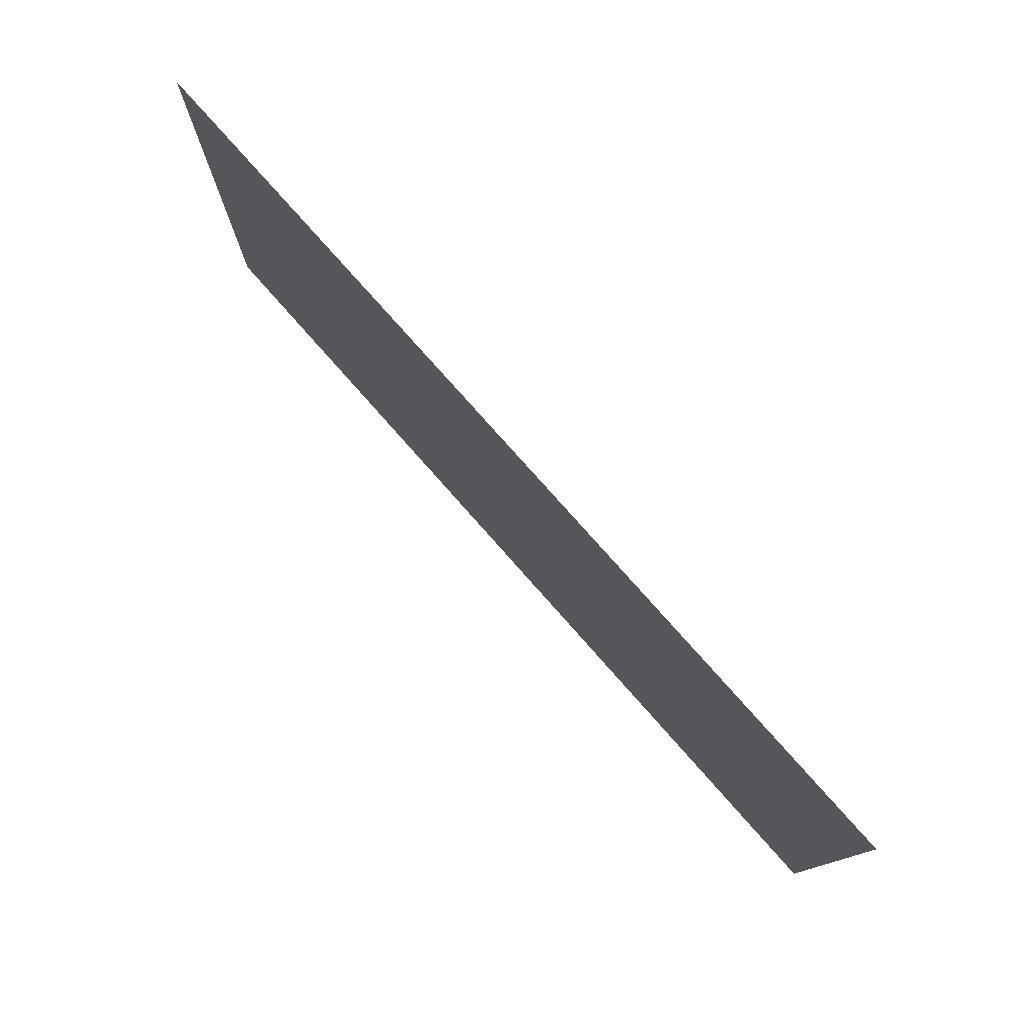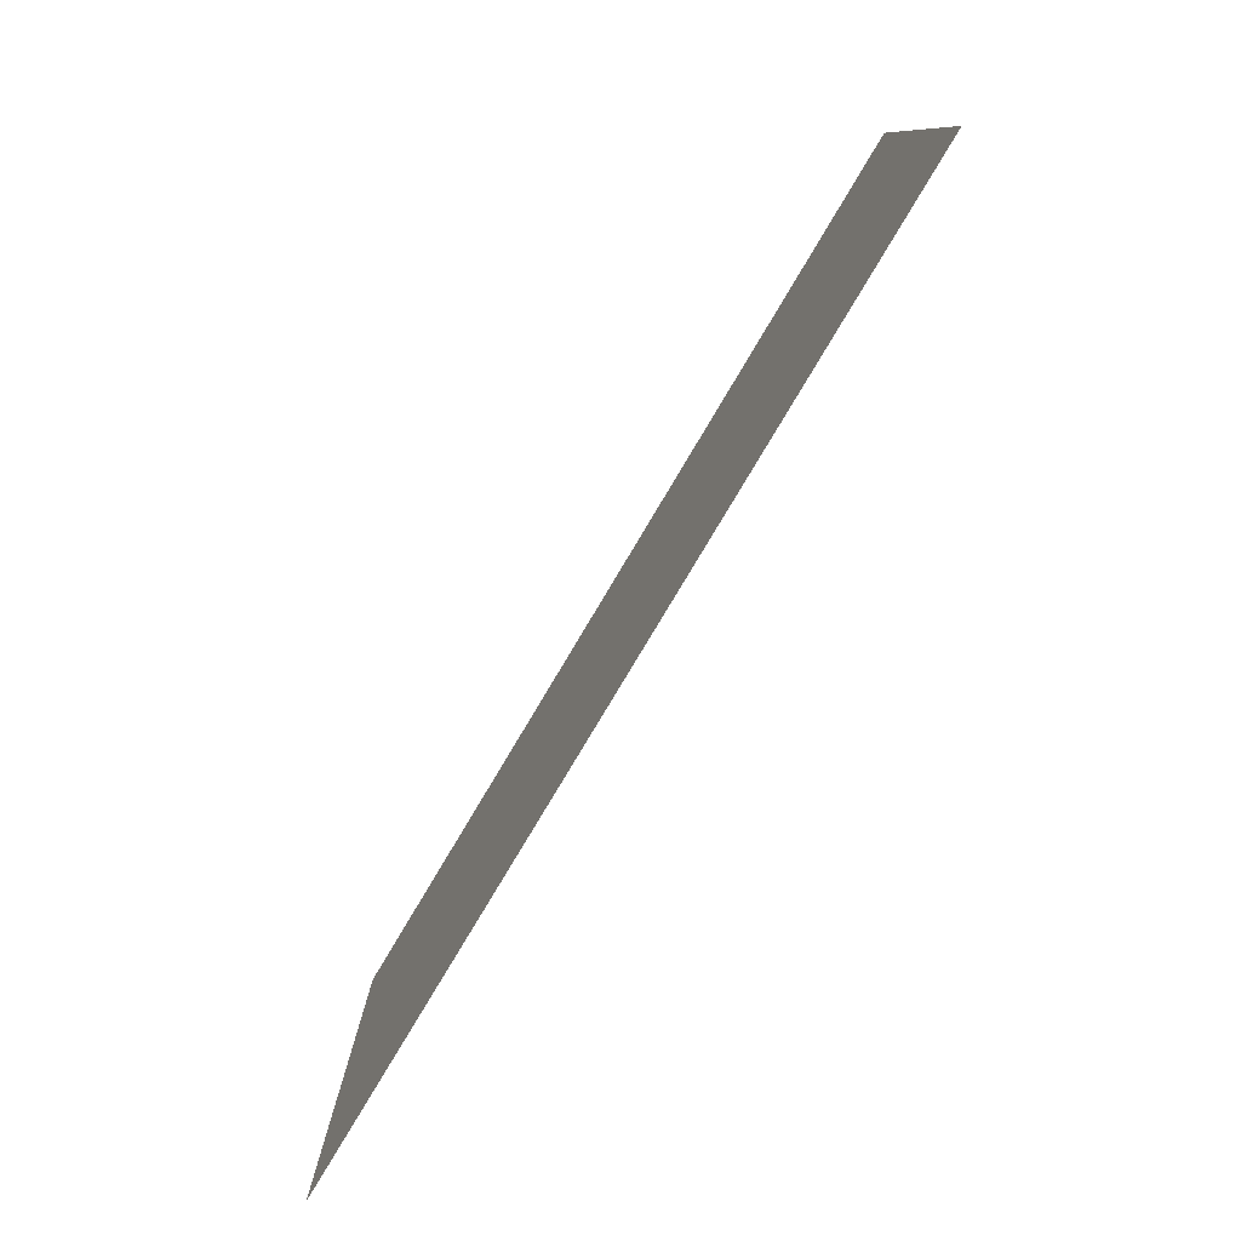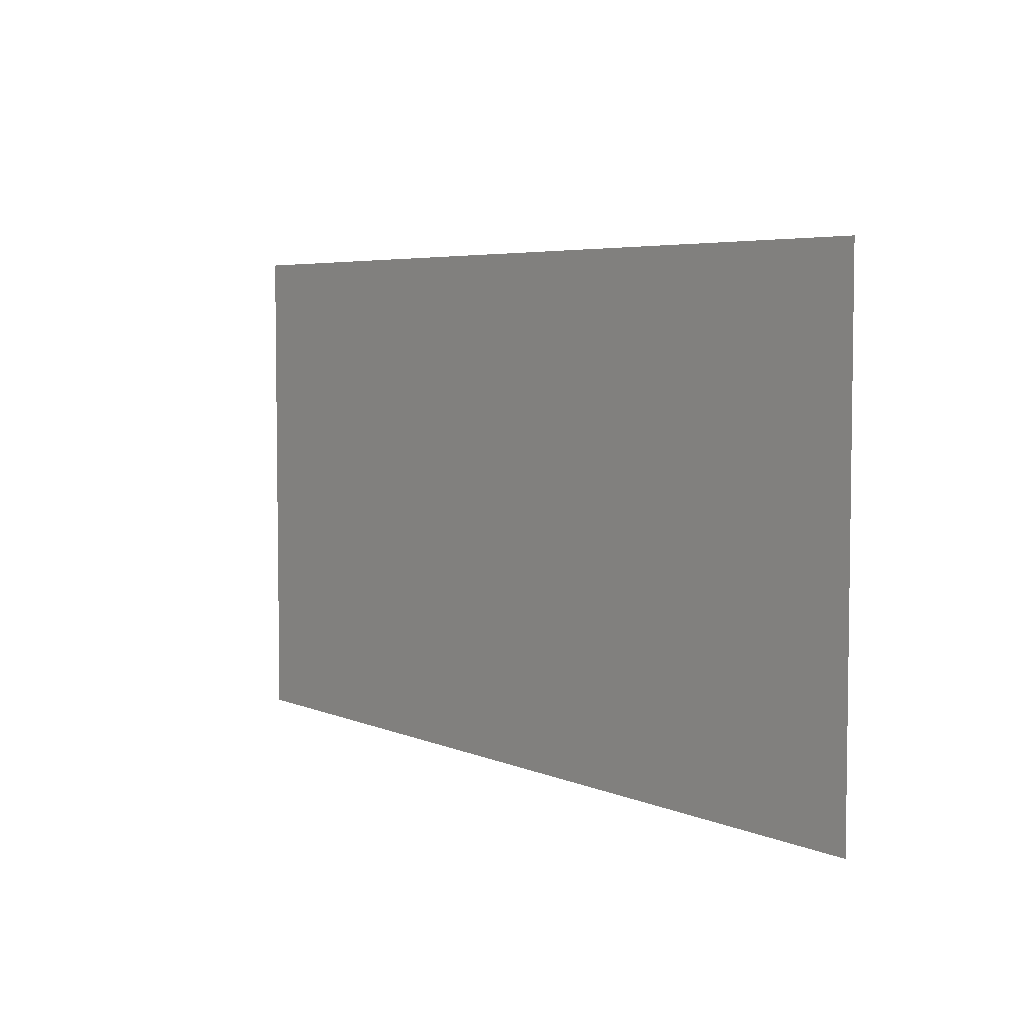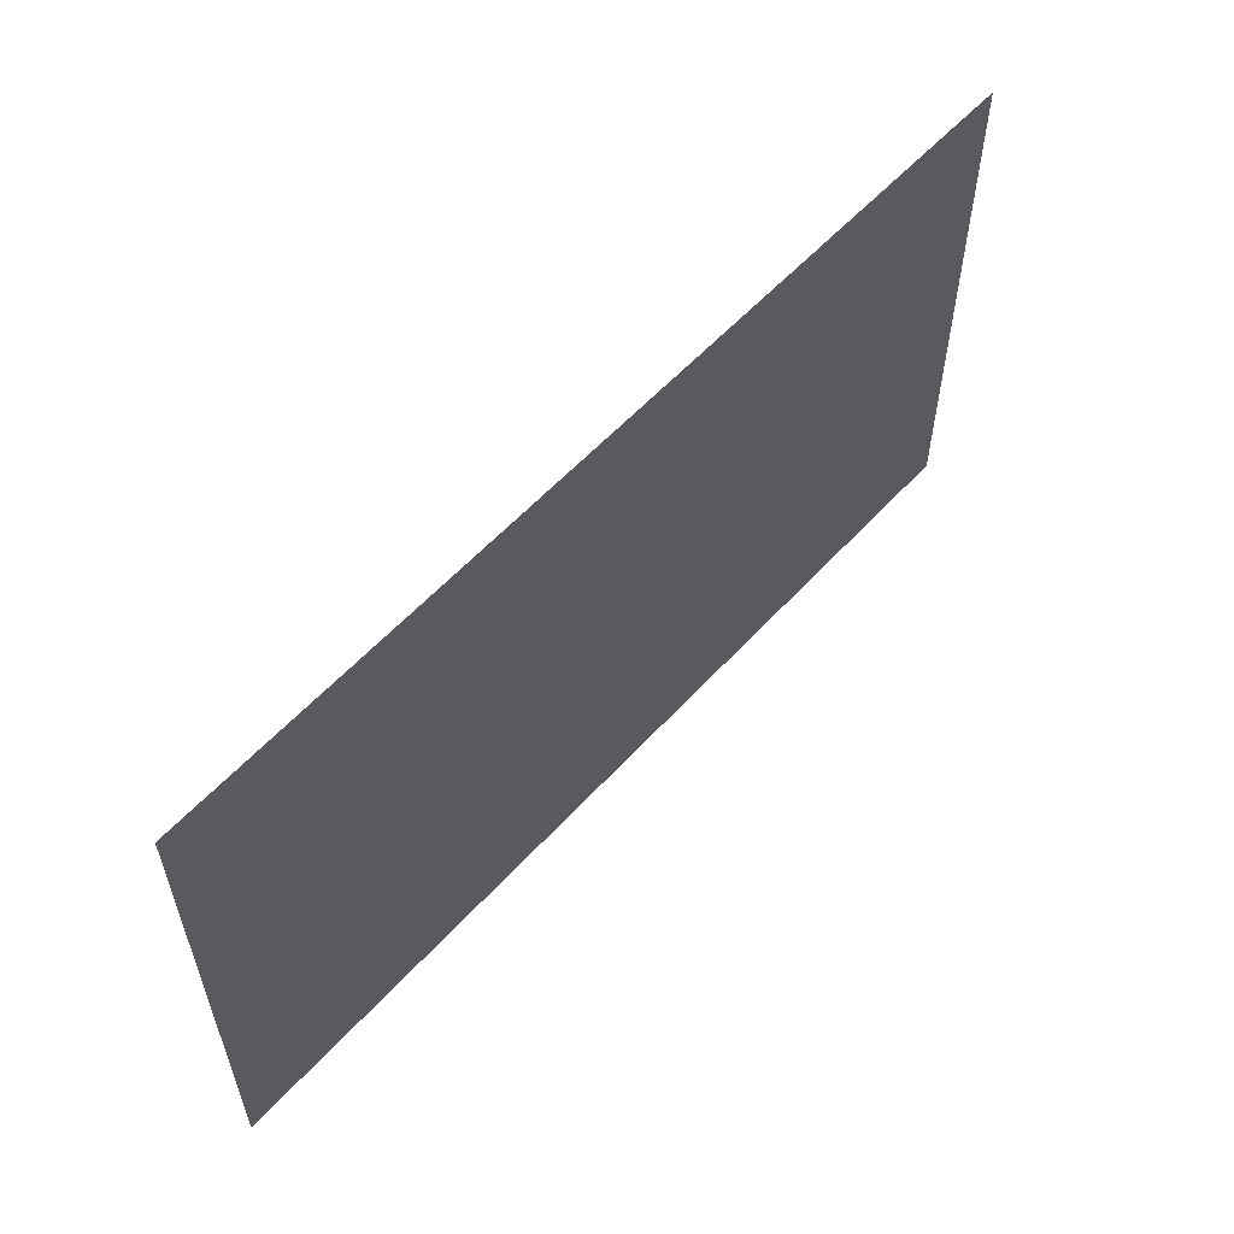
<metadata>
{"format":"obj","ext":"obj","renderer":"f3d","projection":"perspective","resolution":1024,"background":"white","views":[{"elev":77.7,"azim":48.5,"up":"+Y"},{"elev":-79.4,"azim":-120.8,"up":"+Y"},{"elev":5.0,"azim":53.2,"up":"+Y"},{"elev":57.1,"azim":-48.3,"up":"+Y"}]}
</metadata>
<code>
v -272 -16 0
v -288 -16 0
v -288 0 0
v -272 0 0
v -256 -16 0
v -272 -16 0
v -272 0 0
v -256 0 0
v -240 -16 0
v -256 -16 0
v -256 0 0
v -240 0 0
v -224 -16 0
v -240 -16 0
v -240 0 0
v -224 0 0
v -208 -16 0
v -224 -16 0
v -224 0 0
v -208 0 0
v -192 -16 0
v -208 -16 0
v -208 0 0
v -192 0 0
v -176 -16 0
v -192 -16 0
v -192 0 0
v -176 0 0
v -160 -16 0
v -176 -16 0
v -176 0 0
v -160 0 0
v -144 -16 0
v -160 -16 0
v -160 0 0
v -144 0 0
v -128 -16 0
v -144 -16 0
v -144 0 0
v -128 0 0
v -112 -16 0
v -128 -16 0
v -128 0 0
v -112 0 0
v -96 -16 0
v -112 -16 0
v -112 0 0
v -96 0 0
v -80 -16 0
v -96 -16 0
v -96 0 0
v -80 0 0
v -64 -16 0
v -80 -16 0
v -80 0 0
v -64 0 0
v -48 -16 0
v -64 -16 0
v -64 0 0
v -48 0 0
v -32 -16 0
v -48 -16 0
v -48 0 0
v -32 0 0
v -16 -16 0
v -32 -16 0
v -32 0 0
v -16 0 0
v 0 -16 0
v -16 -16 0
v -16 0 0
v 0 0 0
v -272 -32 0
v -288 -32 0
v -288 -16 0
v -272 -16 0
v -256 -32 0
v -272 -32 0
v -272 -16 0
v -256 -16 0
v -240 -32 0
v -256 -32 0
v -256 -16 0
v -240 -16 0
v -224 -32 0
v -240 -32 0
v -240 -16 0
v -224 -16 0
v -208 -32 0
v -224 -32 0
v -224 -16 0
v -208 -16 0
v -192 -32 0
v -208 -32 0
v -208 -16 0
v -192 -16 0
v -176 -32 0
v -192 -32 0
v -192 -16 0
v -176 -16 0
v -160 -32 0
v -176 -32 0
v -176 -16 0
v -160 -16 0
v -144 -32 0
v -160 -32 0
v -160 -16 0
v -144 -16 0
v -128 -32 0
v -144 -32 0
v -144 -16 0
v -128 -16 0
v -112 -32 0
v -128 -32 0
v -128 -16 0
v -112 -16 0
v -96 -32 0
v -112 -32 0
v -112 -16 0
v -96 -16 0
v -80 -32 0
v -96 -32 0
v -96 -16 0
v -80 -16 0
v -64 -32 0
v -80 -32 0
v -80 -16 0
v -64 -16 0
v -48 -32 0
v -64 -32 0
v -64 -16 0
v -48 -16 0
v -32 -32 0
v -48 -32 0
v -48 -16 0
v -32 -16 0
v -16 -32 0
v -32 -32 0
v -32 -16 0
v -16 -16 0
v 0 -32 0
v -16 -32 0
v -16 -16 0
v 0 -16 0
v -272 -48 0
v -288 -48 0
v -288 -32 0
v -272 -32 0
v -256 -48 0
v -272 -48 0
v -272 -32 0
v -256 -32 0
v -240 -48 0
v -256 -48 0
v -256 -32 0
v -240 -32 0
v -224 -48 0
v -240 -48 0
v -240 -32 0
v -224 -32 0
v -208 -48 0
v -224 -48 0
v -224 -32 0
v -208 -32 0
v -192 -48 0
v -208 -48 0
v -208 -32 0
v -192 -32 0
v -176 -48 0
v -192 -48 0
v -192 -32 0
v -176 -32 0
v -160 -48 0
v -176 -48 0
v -176 -32 0
v -160 -32 0
v -144 -48 0
v -160 -48 0
v -160 -32 0
v -144 -32 0
v -128 -48 0
v -144 -48 0
v -144 -32 0
v -128 -32 0
v -112 -48 0
v -128 -48 0
v -128 -32 0
v -112 -32 0
v -96 -48 0
v -112 -48 0
v -112 -32 0
v -96 -32 0
v -80 -48 0
v -96 -48 0
v -96 -32 0
v -80 -32 0
v -64 -48 0
v -80 -48 0
v -80 -32 0
v -64 -32 0
v -48 -48 0
v -64 -48 0
v -64 -32 0
v -48 -32 0
v -32 -48 0
v -48 -48 0
v -48 -32 0
v -32 -32 0
v -16 -48 0
v -32 -48 0
v -32 -32 0
v -16 -32 0
v 0 -48 0
v -16 -48 0
v -16 -32 0
v 0 -32 0
v -272 -64 0
v -288 -64 0
v -288 -48 0
v -272 -48 0
v -256 -64 0
v -272 -64 0
v -272 -48 0
v -256 -48 0
v -240 -64 0
v -256 -64 0
v -256 -48 0
v -240 -48 0
v -224 -64 0
v -240 -64 0
v -240 -48 0
v -224 -48 0
v -208 -64 0
v -224 -64 0
v -224 -48 0
v -208 -48 0
v -192 -64 0
v -208 -64 0
v -208 -48 0
v -192 -48 0
v -176 -64 0
v -192 -64 0
v -192 -48 0
v -176 -48 0
v -160 -64 0
v -176 -64 0
v -176 -48 0
v -160 -48 0
v -144 -64 0
v -160 -64 0
v -160 -48 0
v -144 -48 0
v -128 -64 0
v -144 -64 0
v -144 -48 0
v -128 -48 0
v -112 -64 0
v -128 -64 0
v -128 -48 0
v -112 -48 0
v -96 -64 0
v -112 -64 0
v -112 -48 0
v -96 -48 0
v -80 -64 0
v -96 -64 0
v -96 -48 0
v -80 -48 0
v -64 -64 0
v -80 -64 0
v -80 -48 0
v -64 -48 0
v -48 -64 0
v -64 -64 0
v -64 -48 0
v -48 -48 0
v -32 -64 0
v -48 -64 0
v -48 -48 0
v -32 -48 0
v -16 -64 0
v -32 -64 0
v -32 -48 0
v -16 -48 0
v 0 -64 0
v -16 -64 0
v -16 -48 0
v 0 -48 0
v -272 -80 0
v -288 -80 0
v -288 -64 0
v -272 -64 0
v -256 -80 0
v -272 -80 0
v -272 -64 0
v -256 -64 0
v -240 -80 0
v -256 -80 0
v -256 -64 0
v -240 -64 0
v -224 -80 0
v -240 -80 0
v -240 -64 0
v -224 -64 0
v -208 -80 0
v -224 -80 0
v -224 -64 0
v -208 -64 0
v -192 -80 0
v -208 -80 0
v -208 -64 0
v -192 -64 0
v -176 -80 0
v -192 -80 0
v -192 -64 0
v -176 -64 0
v -160 -80 0
v -176 -80 0
v -176 -64 0
v -160 -64 0
v -144 -80 0
v -160 -80 0
v -160 -64 0
v -144 -64 0
v -128 -80 0
v -144 -80 0
v -144 -64 0
v -128 -64 0
v -112 -80 0
v -128 -80 0
v -128 -64 0
v -112 -64 0
v -96 -80 0
v -112 -80 0
v -112 -64 0
v -96 -64 0
v -80 -80 0
v -96 -80 0
v -96 -64 0
v -80 -64 0
v -64 -80 0
v -80 -80 0
v -80 -64 0
v -64 -64 0
v -48 -80 0
v -64 -80 0
v -64 -64 0
v -48 -64 0
v -32 -80 0
v -48 -80 0
v -48 -64 0
v -32 -64 0
v -16 -80 0
v -32 -80 0
v -32 -64 0
v -16 -64 0
v 0 -80 0
v -16 -80 0
v -16 -64 0
v 0 -64 0
v -272 -96 0
v -288 -96 0
v -288 -80 0
v -272 -80 0
v -256 -96 0
v -272 -96 0
v -272 -80 0
v -256 -80 0
v -240 -96 0
v -256 -96 0
v -256 -80 0
v -240 -80 0
v -224 -96 0
v -240 -96 0
v -240 -80 0
v -224 -80 0
v -208 -96 0
v -224 -96 0
v -224 -80 0
v -208 -80 0
v -192 -96 0
v -208 -96 0
v -208 -80 0
v -192 -80 0
v -176 -96 0
v -192 -96 0
v -192 -80 0
v -176 -80 0
v -160 -96 0
v -176 -96 0
v -176 -80 0
v -160 -80 0
v -144 -96 0
v -160 -96 0
v -160 -80 0
v -144 -80 0
v -128 -96 0
v -144 -96 0
v -144 -80 0
v -128 -80 0
v -112 -96 0
v -128 -96 0
v -128 -80 0
v -112 -80 0
v -96 -96 0
v -112 -96 0
v -112 -80 0
v -96 -80 0
v -80 -96 0
v -96 -96 0
v -96 -80 0
v -80 -80 0
v -64 -96 0
v -80 -96 0
v -80 -80 0
v -64 -80 0
v -48 -96 0
v -64 -96 0
v -64 -80 0
v -48 -80 0
v -32 -96 0
v -48 -96 0
v -48 -80 0
v -32 -80 0
v -16 -96 0
v -32 -96 0
v -32 -80 0
v -16 -80 0
v 0 -96 0
v -16 -96 0
v -16 -80 0
v 0 -80 0
v -272 -112 0
v -288 -112 0
v -288 -96 0
v -272 -96 0
v -256 -112 0
v -272 -112 0
v -272 -96 0
v -256 -96 0
v -240 -112 0
v -256 -112 0
v -256 -96 0
v -240 -96 0
v -224 -112 0
v -240 -112 0
v -240 -96 0
v -224 -96 0
v -208 -112 0
v -224 -112 0
v -224 -96 0
v -208 -96 0
v -192 -112 0
v -208 -112 0
v -208 -96 0
v -192 -96 0
v -176 -112 0
v -192 -112 0
v -192 -96 0
v -176 -96 0
v -160 -112 0
v -176 -112 0
v -176 -96 0
v -160 -96 0
v -144 -112 0
v -160 -112 0
v -160 -96 0
v -144 -96 0
v -128 -112 0
v -144 -112 0
v -144 -96 0
v -128 -96 0
v -112 -112 0
v -128 -112 0
v -128 -96 0
v -112 -96 0
v -96 -112 0
v -112 -112 0
v -112 -96 0
v -96 -96 0
v -80 -112 0
v -96 -112 0
v -96 -96 0
v -80 -96 0
v -64 -112 0
v -80 -112 0
v -80 -96 0
v -64 -96 0
v -48 -112 0
v -64 -112 0
v -64 -96 0
v -48 -96 0
v -32 -112 0
v -48 -112 0
v -48 -96 0
v -32 -96 0
v -16 -112 0
v -32 -112 0
v -32 -96 0
v -16 -96 0
v 0 -112 0
v -16 -112 0
v -16 -96 0
v 0 -96 0
v -272 -128 0
v -288 -128 0
v -288 -112 0
v -272 -112 0
v -256 -128 0
v -272 -128 0
v -272 -112 0
v -256 -112 0
v -240 -128 0
v -256 -128 0
v -256 -112 0
v -240 -112 0
v -224 -128 0
v -240 -128 0
v -240 -112 0
v -224 -112 0
v -208 -128 0
v -224 -128 0
v -224 -112 0
v -208 -112 0
v -192 -128 0
v -208 -128 0
v -208 -112 0
v -192 -112 0
v -176 -128 0
v -192 -128 0
v -192 -112 0
v -176 -112 0
v -160 -128 0
v -176 -128 0
v -176 -112 0
v -160 -112 0
v -144 -128 0
v -160 -128 0
v -160 -112 0
v -144 -112 0
v -128 -128 0
v -144 -128 0
v -144 -112 0
v -128 -112 0
v -112 -128 0
v -128 -128 0
v -128 -112 0
v -112 -112 0
v -96 -128 0
v -112 -128 0
v -112 -112 0
v -96 -112 0
v -80 -128 0
v -96 -128 0
v -96 -112 0
v -80 -112 0
v -64 -128 0
v -80 -128 0
v -80 -112 0
v -64 -112 0
v -48 -128 0
v -64 -128 0
v -64 -112 0
v -48 -112 0
v -32 -128 0
v -48 -128 0
v -48 -112 0
v -32 -112 0
v -16 -128 0
v -32 -128 0
v -32 -112 0
v -16 -112 0
v 0 -128 0
v -16 -128 0
v -16 -112 0
v 0 -112 0
v -272 -144 0
v -288 -144 0
v -288 -128 0
v -272 -128 0
v -256 -144 0
v -272 -144 0
v -272 -128 0
v -256 -128 0
v -240 -144 0
v -256 -144 0
v -256 -128 0
v -240 -128 0
v -224 -144 0
v -240 -144 0
v -240 -128 0
v -224 -128 0
v -208 -144 0
v -224 -144 0
v -224 -128 0
v -208 -128 0
v -192 -144 0
v -208 -144 0
v -208 -128 0
v -192 -128 0
v -176 -144 0
v -192 -144 0
v -192 -128 0
v -176 -128 0
v -160 -144 0
v -176 -144 0
v -176 -128 0
v -160 -128 0
v -144 -144 0
v -160 -144 0
v -160 -128 0
v -144 -128 0
v -128 -144 0
v -144 -144 0
v -144 -128 0
v -128 -128 0
v -112 -144 0
v -128 -144 0
v -128 -128 0
v -112 -128 0
v -96 -144 0
v -112 -144 0
v -112 -128 0
v -96 -128 0
v -80 -144 0
v -96 -144 0
v -96 -128 0
v -80 -128 0
v -64 -144 0
v -80 -144 0
v -80 -128 0
v -64 -128 0
v -48 -144 0
v -64 -144 0
v -64 -128 0
v -48 -128 0
v -32 -144 0
v -48 -144 0
v -48 -128 0
v -32 -128 0
v -16 -144 0
v -32 -144 0
v -32 -128 0
v -16 -128 0
v 0 -144 0
v -16 -144 0
v -16 -128 0
v 0 -128 0
v -272 -160 0
v -288 -160 0
v -288 -144 0
v -272 -144 0
v -256 -160 0
v -272 -160 0
v -272 -144 0
v -256 -144 0
v -240 -160 0
v -256 -160 0
v -256 -144 0
v -240 -144 0
v -224 -160 0
v -240 -160 0
v -240 -144 0
v -224 -144 0
v -208 -160 0
v -224 -160 0
v -224 -144 0
v -208 -144 0
v -192 -160 0
v -208 -160 0
v -208 -144 0
v -192 -144 0
v -176 -160 0
v -192 -160 0
v -192 -144 0
v -176 -144 0
v -160 -160 0
v -176 -160 0
v -176 -144 0
v -160 -144 0
v -144 -160 0
v -160 -160 0
v -160 -144 0
v -144 -144 0
v -128 -160 0
v -144 -160 0
v -144 -144 0
v -128 -144 0
v -112 -160 0
v -128 -160 0
v -128 -144 0
v -112 -144 0
v -96 -160 0
v -112 -160 0
v -112 -144 0
v -96 -144 0
v -80 -160 0
v -96 -160 0
v -96 -144 0
v -80 -144 0
v -64 -160 0
v -80 -160 0
v -80 -144 0
v -64 -144 0
v -48 -160 0
v -64 -160 0
v -64 -144 0
v -48 -144 0
v -32 -160 0
v -48 -160 0
v -48 -144 0
v -32 -144 0
v -16 -160 0
v -32 -160 0
v -32 -144 0
v -16 -144 0
v 0 -160 0
v -16 -160 0
v -16 -144 0
v 0 -144 0
g HomeTresorInterior_mesh_0001
f 1 2 3 4
f 5 6 7 8
f 9 10 11 12
f 13 14 15 16
f 17 18 19 20
f 21 22 23 24
f 25 26 27 28
f 29 30 31 32
f 33 34 35 36
f 37 38 39 40
f 41 42 43 44
f 45 46 47 48
f 49 50 51 52
f 53 54 55 56
f 57 58 59 60
f 61 62 63 64
f 65 66 67 68
f 69 70 71 72
f 73 74 75 76
f 77 78 79 80
f 81 82 83 84
f 85 86 87 88
f 89 90 91 92
f 93 94 95 96
f 97 98 99 100
f 101 102 103 104
f 105 106 107 108
f 109 110 111 112
f 113 114 115 116
f 117 118 119 120
f 121 122 123 124
f 125 126 127 128
f 129 130 131 132
f 133 134 135 136
f 137 138 139 140
f 141 142 143 144
f 145 146 147 148
f 149 150 151 152
f 153 154 155 156
f 157 158 159 160
f 161 162 163 164
f 165 166 167 168
f 169 170 171 172
f 173 174 175 176
f 177 178 179 180
f 181 182 183 184
f 185 186 187 188
f 189 190 191 192
f 193 194 195 196
f 197 198 199 200
f 201 202 203 204
f 205 206 207 208
f 209 210 211 212
f 213 214 215 216
f 217 218 219 220
f 221 222 223 224
f 225 226 227 228
f 229 230 231 232
f 233 234 235 236
f 237 238 239 240
f 241 242 243 244
f 245 246 247 248
f 249 250 251 252
f 253 254 255 256
f 257 258 259 260
f 261 262 263 264
f 265 266 267 268
f 269 270 271 272
f 273 274 275 276
f 277 278 279 280
f 281 282 283 284
f 285 286 287 288
f 289 290 291 292
f 293 294 295 296
f 297 298 299 300
f 301 302 303 304
f 305 306 307 308
f 309 310 311 312
f 313 314 315 316
f 317 318 319 320
f 321 322 323 324
f 325 326 327 328
f 329 330 331 332
f 333 334 335 336
f 337 338 339 340
f 341 342 343 344
f 345 346 347 348
f 349 350 351 352
f 353 354 355 356
f 357 358 359 360
f 361 362 363 364
f 365 366 367 368
f 369 370 371 372
f 373 374 375 376
f 377 378 379 380
f 381 382 383 384
f 385 386 387 388
f 389 390 391 392
f 393 394 395 396
f 397 398 399 400
f 401 402 403 404
f 405 406 407 408
f 409 410 411 412
f 413 414 415 416
f 417 418 419 420
f 421 422 423 424
f 425 426 427 428
f 429 430 431 432
f 433 434 435 436
f 437 438 439 440
f 441 442 443 444
f 445 446 447 448
f 449 450 451 452
f 453 454 455 456
f 457 458 459 460
f 461 462 463 464
f 465 466 467 468
f 469 470 471 472
f 473 474 475 476
f 477 478 479 480
f 481 482 483 484
f 485 486 487 488
f 489 490 491 492
f 493 494 495 496
f 497 498 499 500
f 501 502 503 504
f 505 506 507 508
f 509 510 511 512
f 513 514 515 516
f 517 518 519 520
f 521 522 523 524
f 525 526 527 528
f 529 530 531 532
f 533 534 535 536
f 537 538 539 540
f 541 542 543 544
f 545 546 547 548
f 549 550 551 552
f 553 554 555 556
f 557 558 559 560
f 561 562 563 564
f 565 566 567 568
f 569 570 571 572
f 573 574 575 576
f 577 578 579 580
f 581 582 583 584
f 585 586 587 588
f 589 590 591 592
f 593 594 595 596
f 597 598 599 600
f 601 602 603 604
f 605 606 607 608
f 609 610 611 612
f 613 614 615 616
f 617 618 619 620
f 621 622 623 624
f 625 626 627 628
f 629 630 631 632
f 633 634 635 636
f 637 638 639 640
f 641 642 643 644
f 645 646 647 648
f 649 650 651 652
f 653 654 655 656
f 657 658 659 660
f 661 662 663 664
f 665 666 667 668
f 669 670 671 672
f 673 674 675 676
f 677 678 679 680
f 681 682 683 684
f 685 686 687 688
f 689 690 691 692
f 693 694 695 696
f 697 698 699 700
f 701 702 703 704
f 705 706 707 708
f 709 710 711 712
f 713 714 715 716
f 717 718 719 720

</code>
